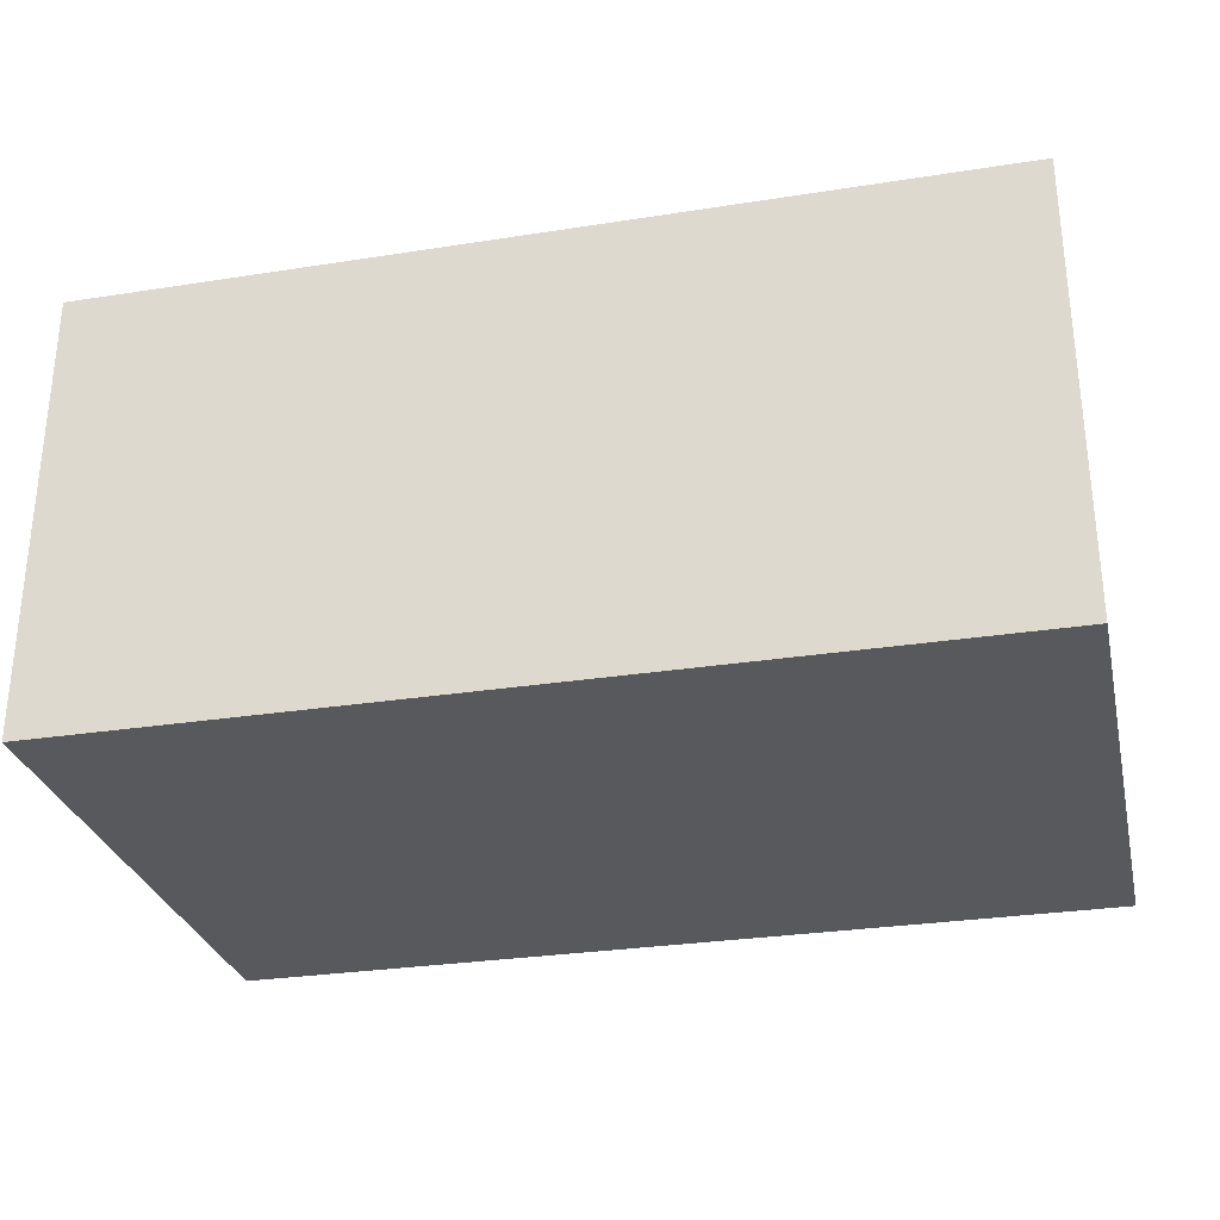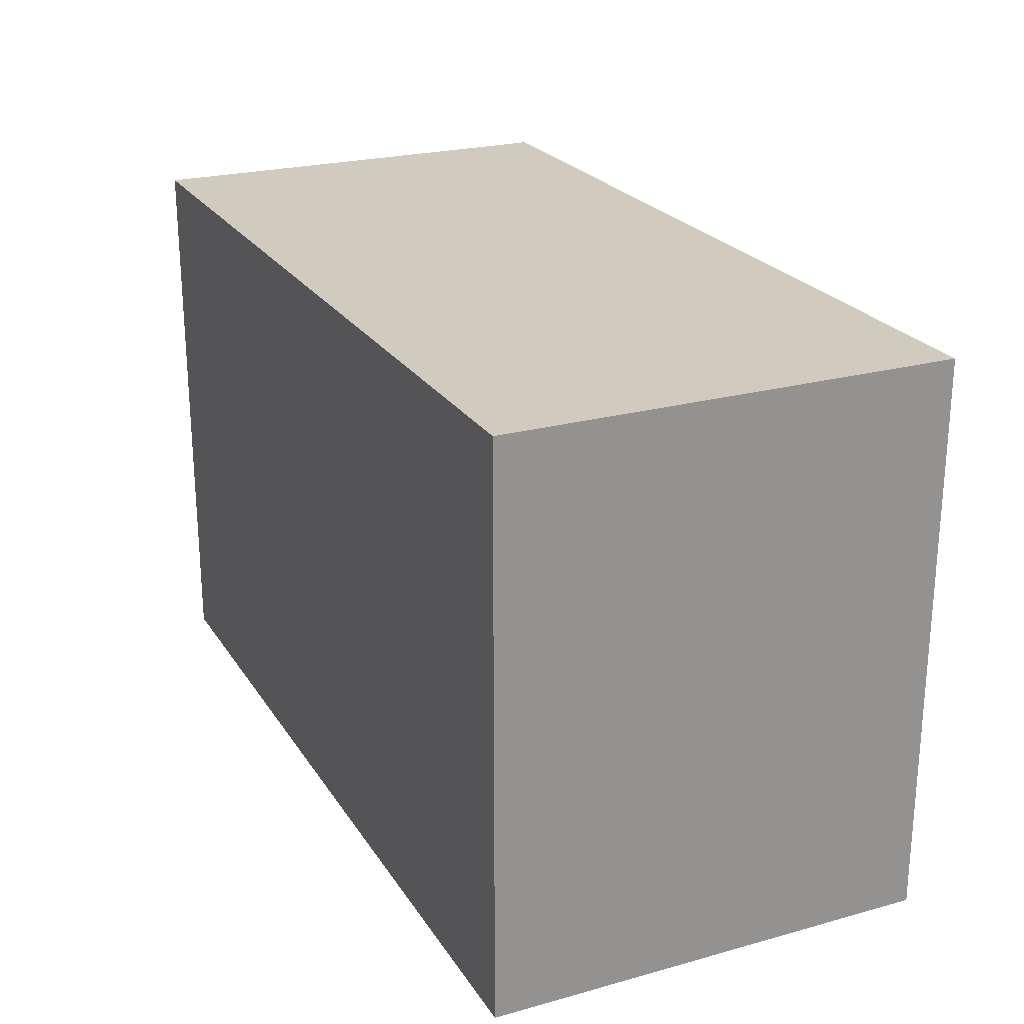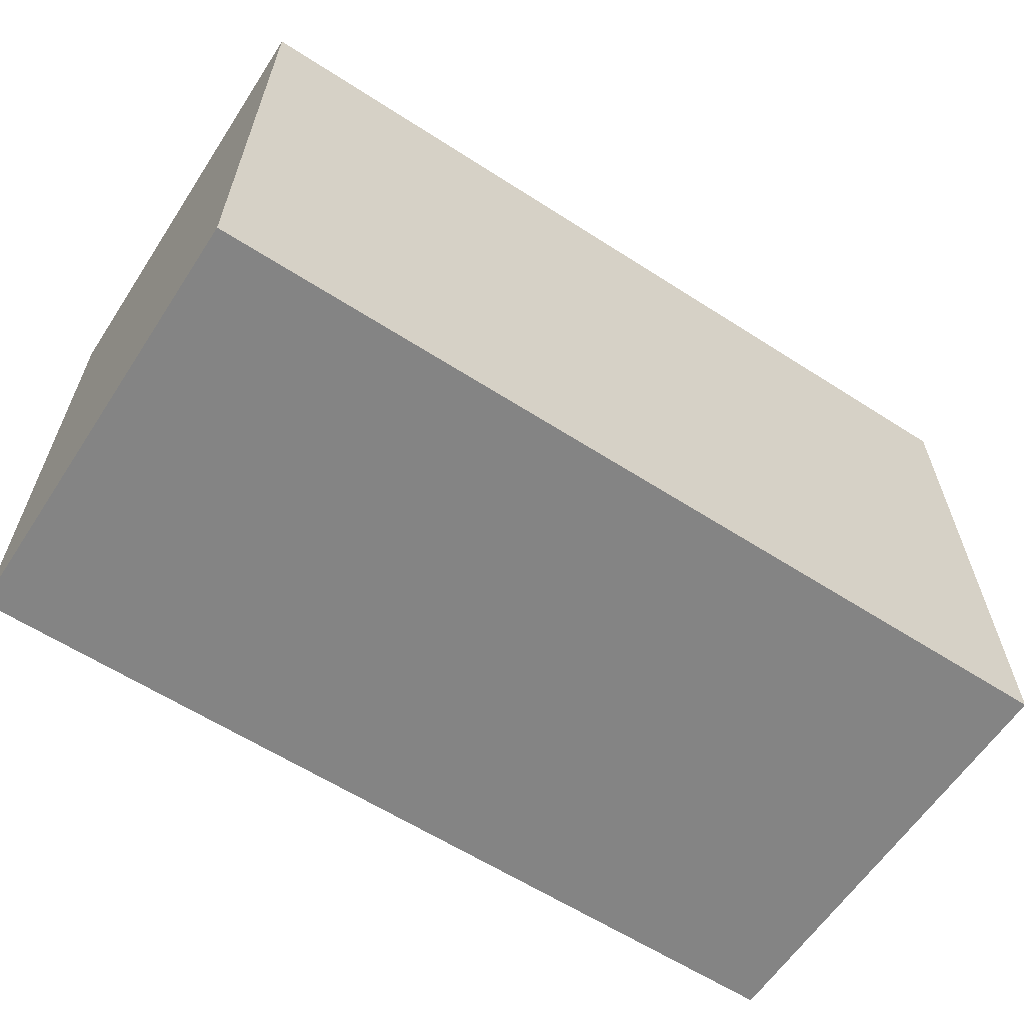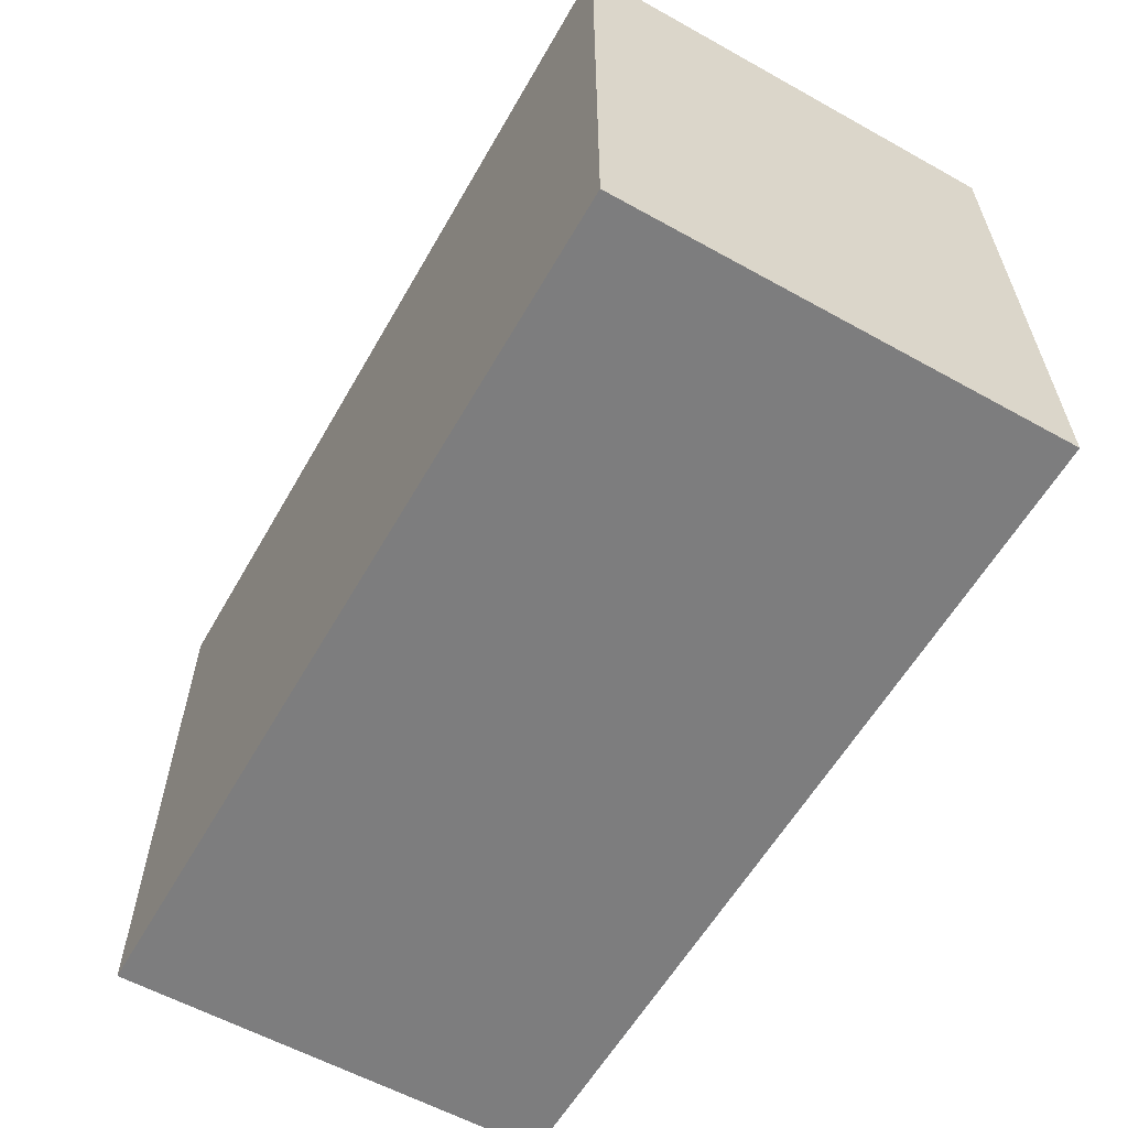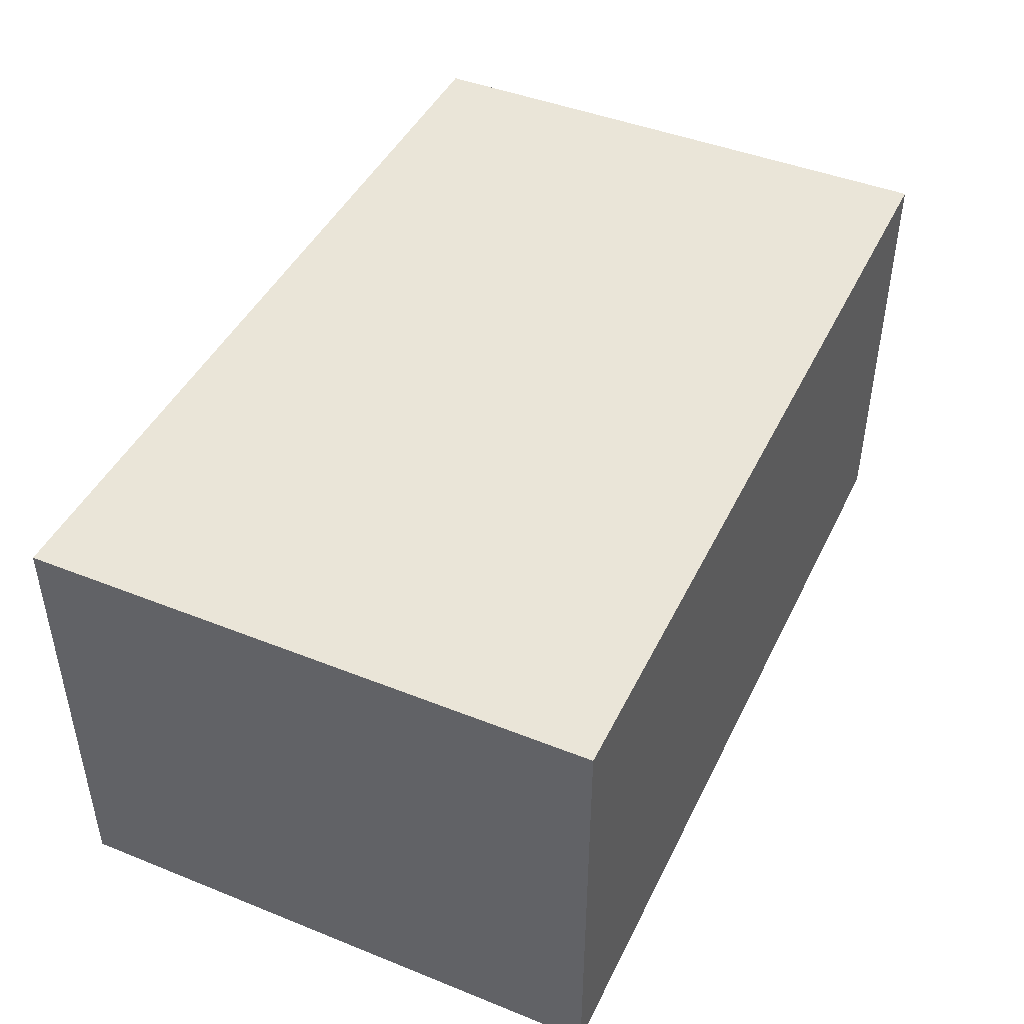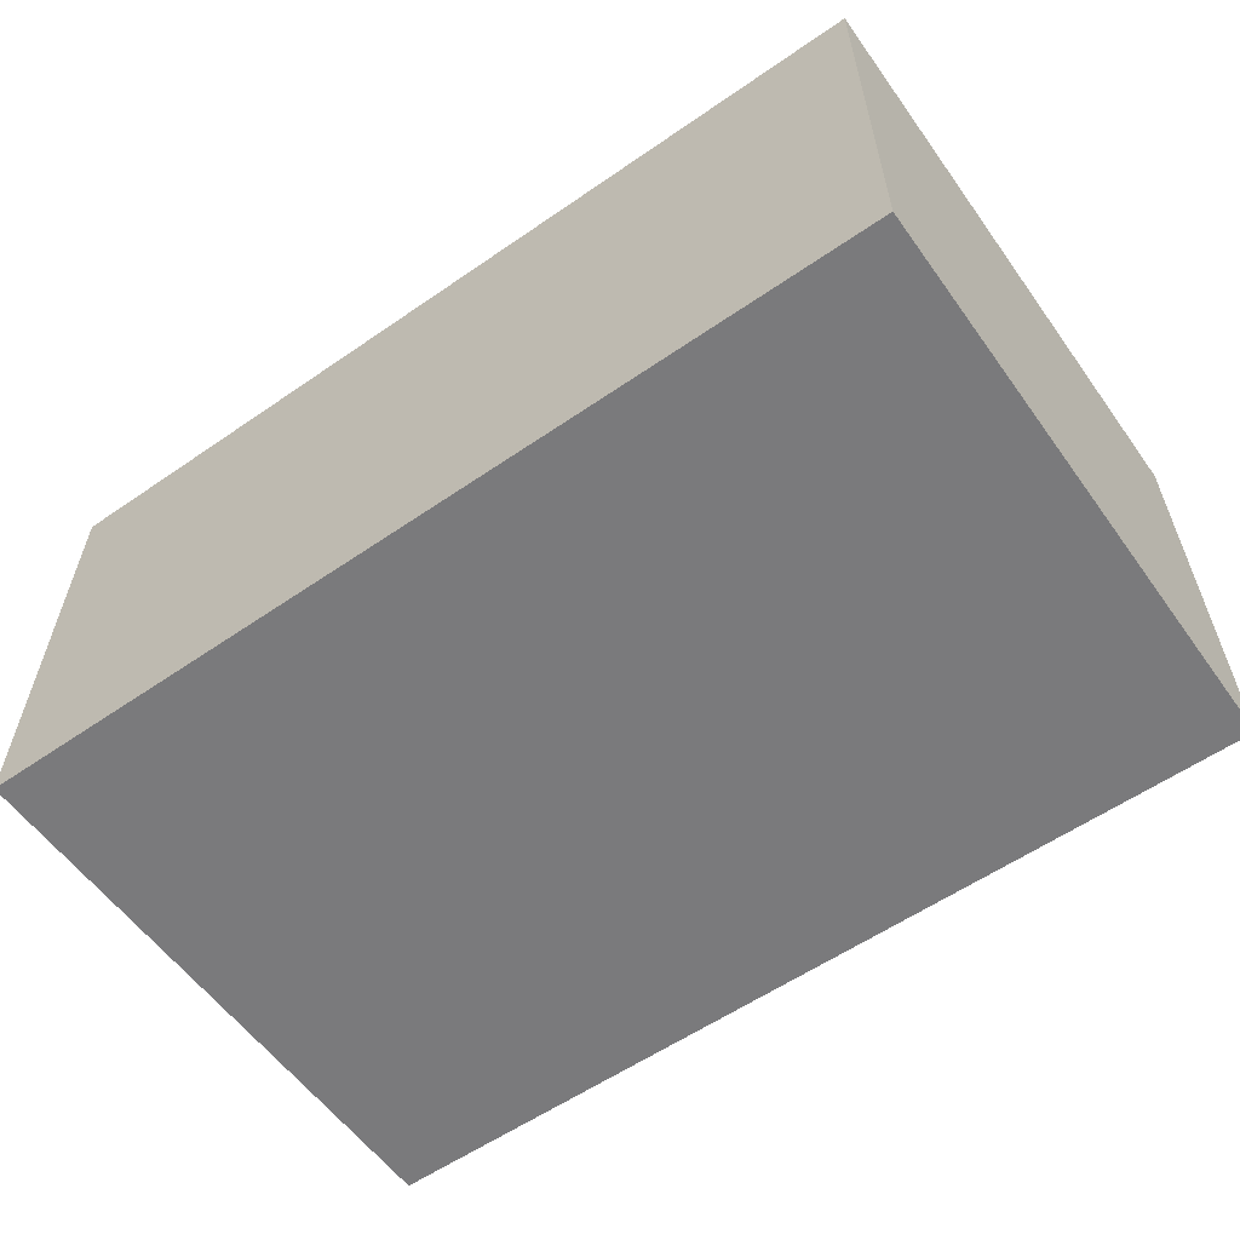
<metadata>
{"format":"obj","ext":"obj","renderer":"f3d","projection":"perspective","resolution":1024,"background":"white","views":[{"elev":-29.4,"azim":13.0,"up":"+Y"},{"elev":23.5,"azim":65.2,"up":"+Z"},{"elev":-61.3,"azim":146.8,"up":"+Z"},{"elev":-59.2,"azim":-119.7,"up":"+Z"},{"elev":44.7,"azim":114.9,"up":"+Y"},{"elev":-58.2,"azim":-144.5,"up":"+Y"}]}
</metadata>
<code>
g sideboard
v 0 0 0
v 0 0 0.76
v 0 0.6 0
v 0 0.6 0.76
v 1.2 0 0
v 1.2 0 0.76
v 1.2 0.6 0
v 1.2 0.6 0.76
f 1 7 5
f 1 3 7
f 1 4 3
f 1 2 4
f 3 8 7
f 3 4 8
f 5 7 8
f 5 8 6
f 1 5 6
f 1 6 2
f 2 6 8
f 2 8 4

</code>
